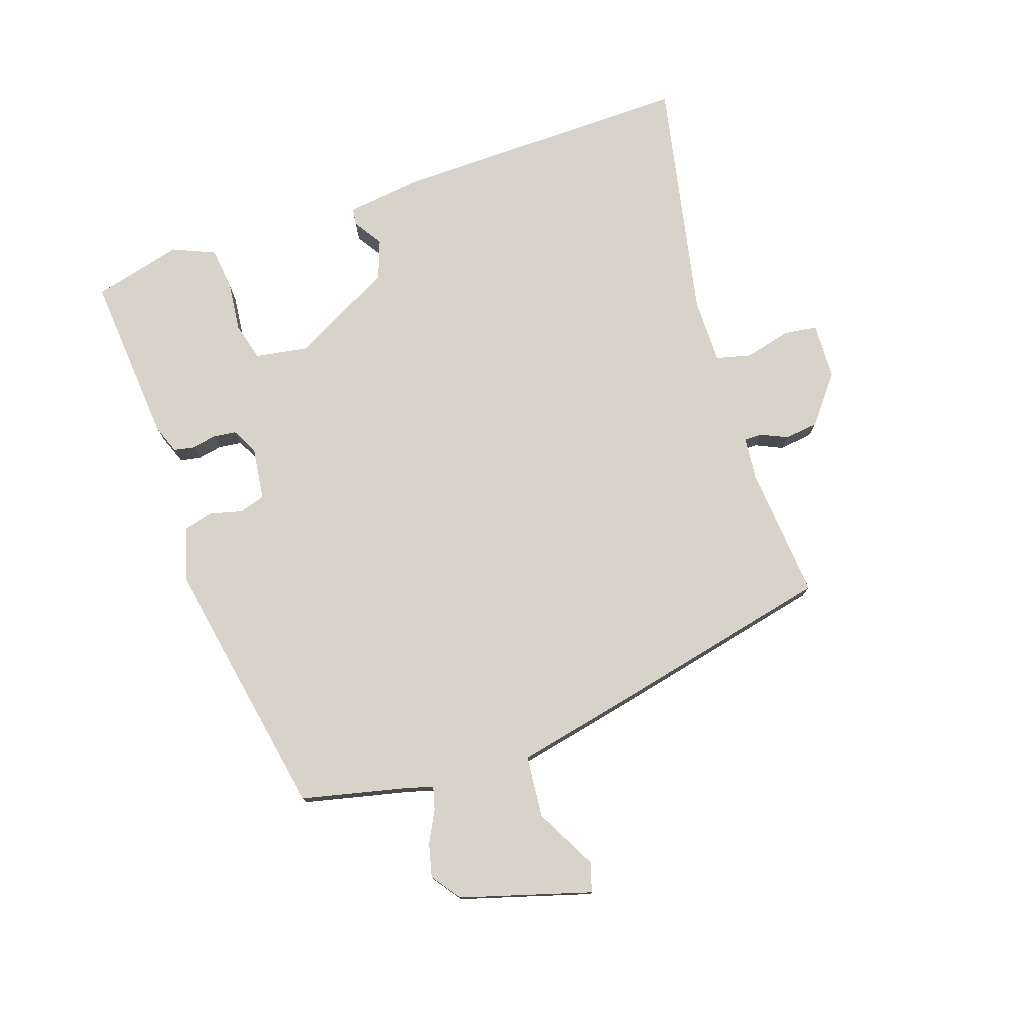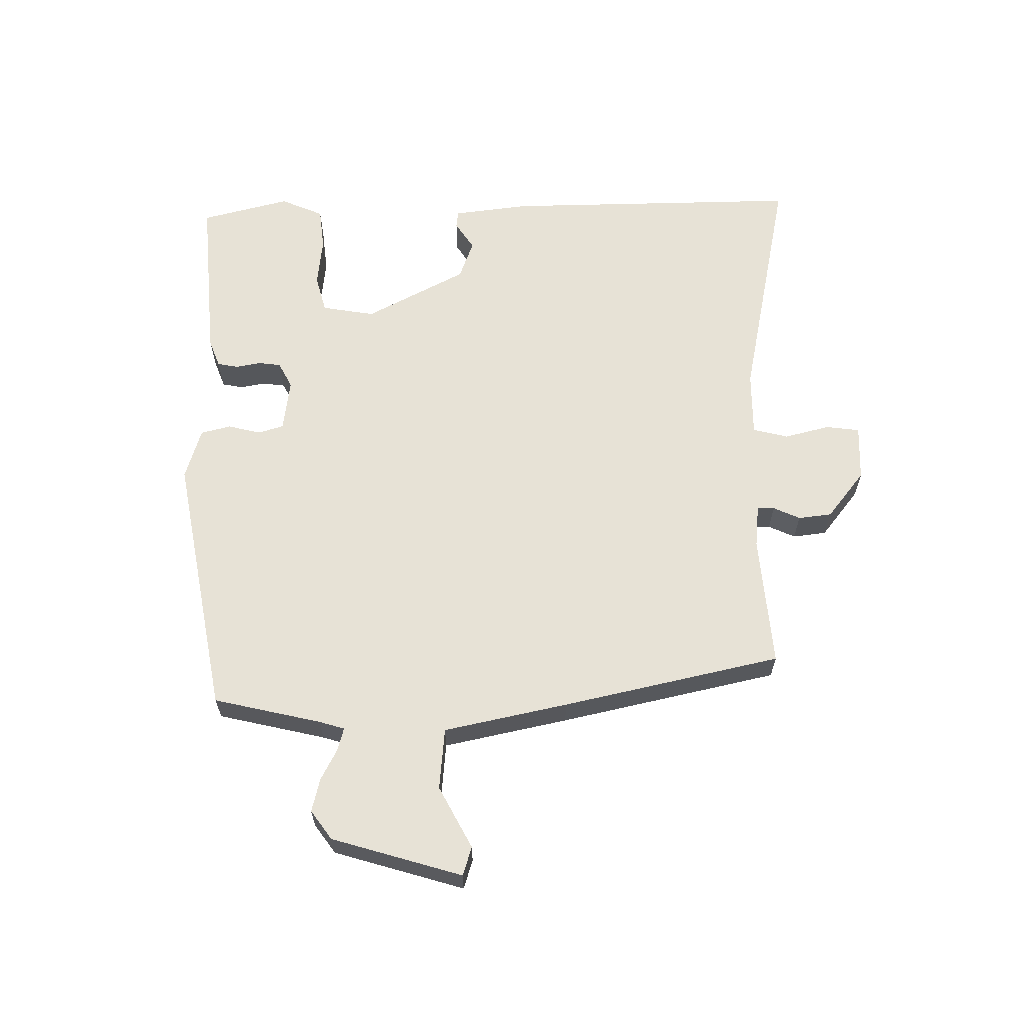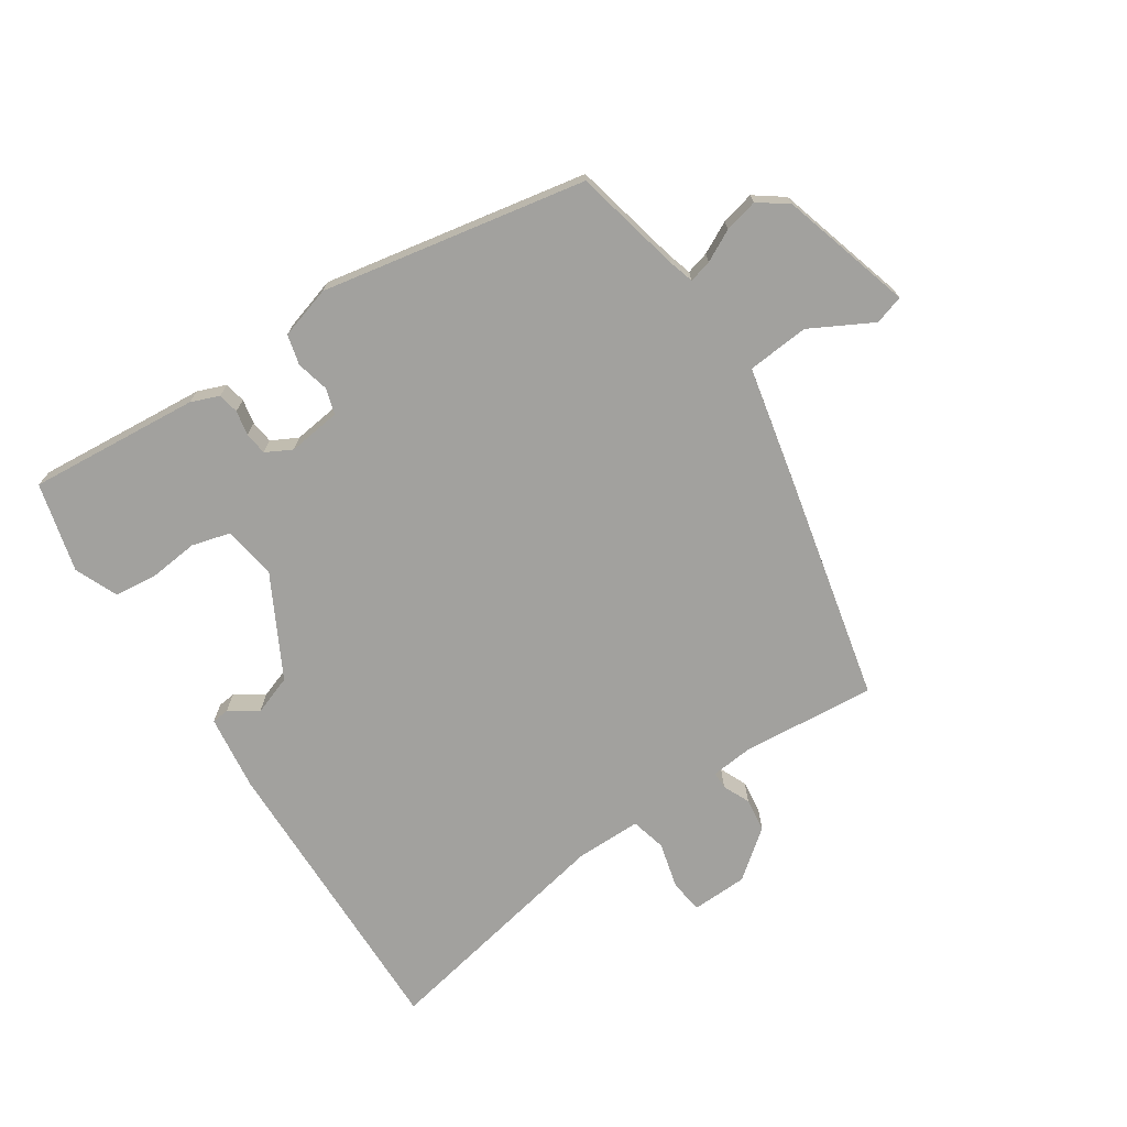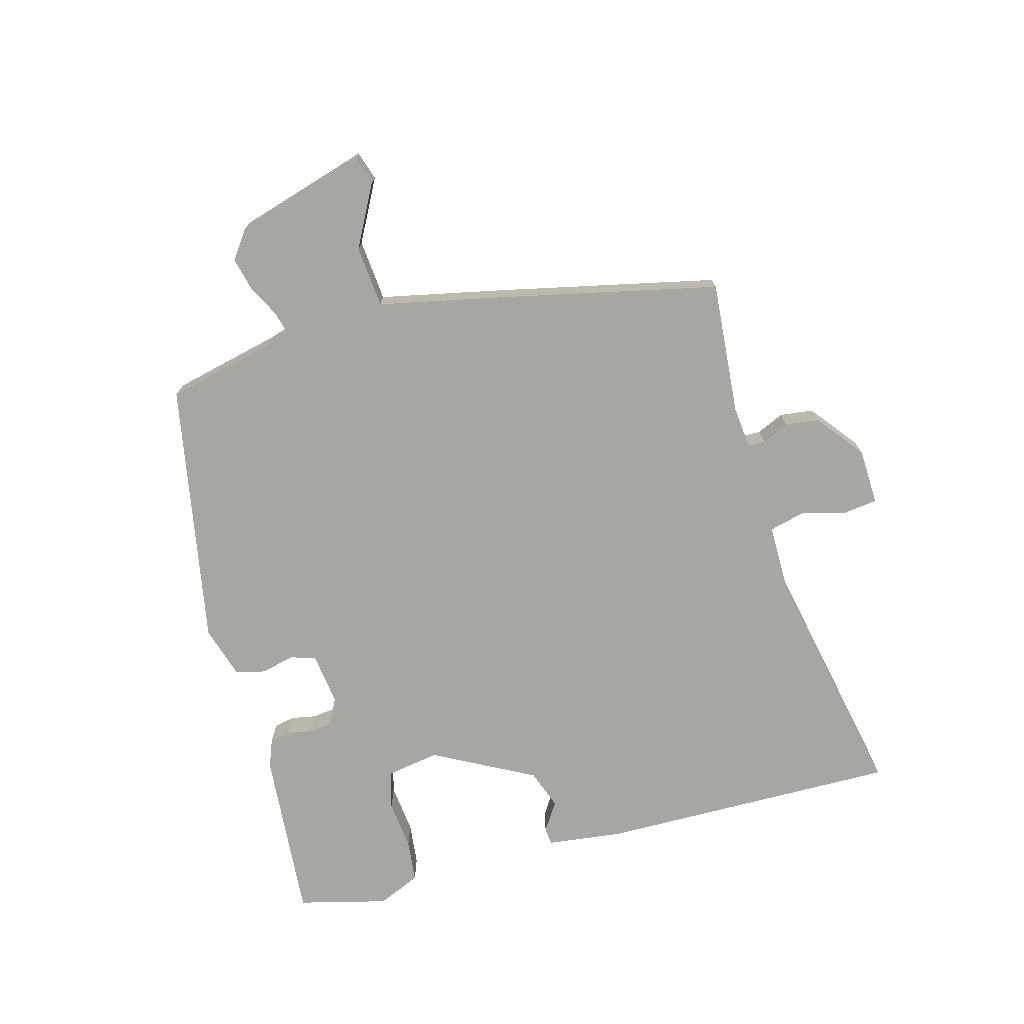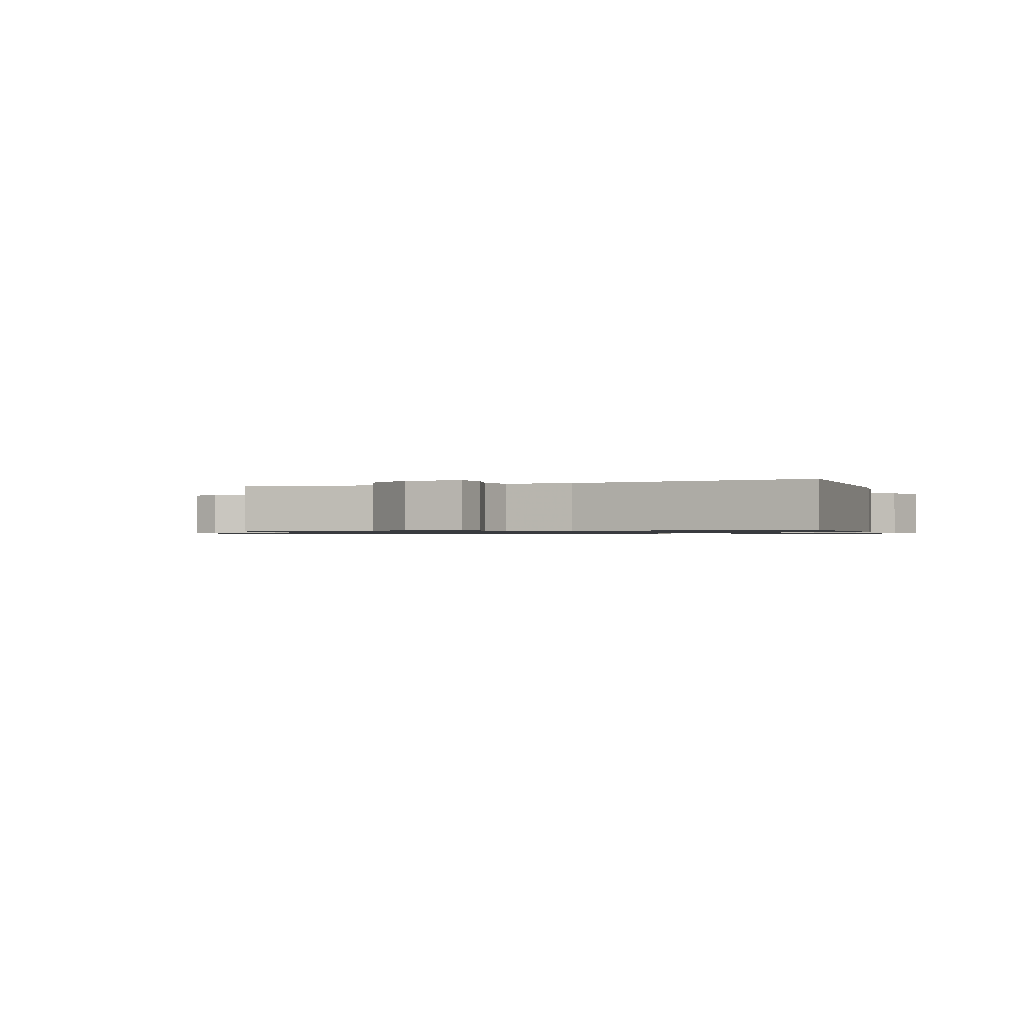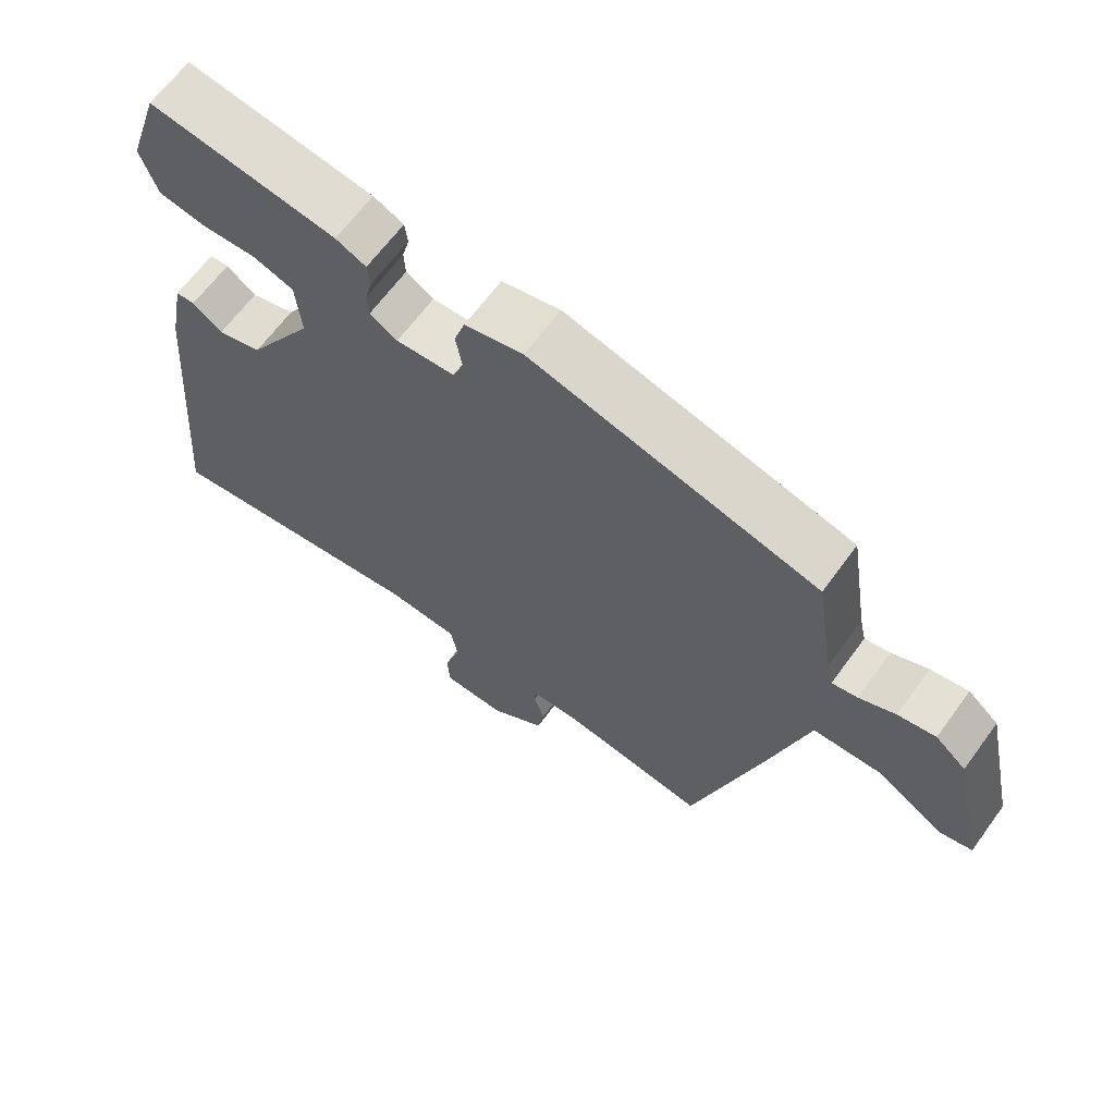
<metadata>
{"format":"obj","ext":"obj","renderer":"f3d","projection":"perspective","resolution":1024,"background":"white","views":[{"elev":76.9,"azim":75.3,"up":"+Y"},{"elev":62.9,"azim":93.4,"up":"+Y"},{"elev":-72.0,"azim":37.2,"up":"+Y"},{"elev":-74.2,"azim":109.4,"up":"+Y"},{"elev":-0.9,"azim":-156.8,"up":"+Y"},{"elev":64.8,"azim":36.1,"up":"+Z"}]}
</metadata>
<code>
v 0.385 0.07 -0.514
v 0.179 0.07 -0.482
v 0.112 0.07 -0.484
v 0.11 0.07 -0.511
v 0.126 0.07 -0.554
v 0.116 0.07 -0.606
v 0.038 0.07 -0.659
v -0.05 0.07 -0.656
v -0.053 0.07 -0.603
v -0.03 0.07 -0.533
v -0.04 0.07 -0.477
v -0.142 0.07 -0.47
v -0.525 0.07 -0.52
v -0.485 0.07 -0.053
v -0.462 0.07 0.064
v -0.435 0.07 0.065
v -0.393 0.07 0.033
v -0.33 0.07 0.051
v -0.236 0.07 0.202
v -0.244 0.07 0.286
v -0.302 0.07 0.306
v -0.38 0.07 0.303
v -0.446 0.07 0.315
v -0.47 0.07 0.384
v -0.425 0.07 0.52
v -0.16 0.07 0.48
v -0.117 0.07 0.46
v -0.113 0.07 0.427
v -0.123 0.07 0.389
v -0.121 0.07 0.353
v -0.082 0.07 0.329
v 0.001 0.07 0.334
v 0.016 0.07 0.373
v 0.007 0.07 0.425
v 0.022 0.07 0.471
v 0.105 0.07 0.49
v 0.511 0.07 0.385
v 0.538 0.07 0.214
v 0.547 0.07 0.174
v 0.583 0.07 0.181
v 0.634 0.07 0.203
v 0.687 0.07 0.212
v 0.73 0.07 0.176
v 0.776 0.07 -0.032
v 0.73 0.07 -0.043
v 0.637 0.07 0.015
v 0.54 0.07 0.013
v 0.485 0.07 -0.178
v 0.385 0 -0.514
v 0.179 0 -0.482
v 0.112 0 -0.484
v 0.11 0 -0.511
v 0.126 0 -0.554
v 0.116 0 -0.606
v 0.038 0 -0.659
v -0.05 0 -0.656
v -0.053 0 -0.603
v -0.03 0 -0.533
v -0.04 0 -0.477
v -0.142 0 -0.47
v -0.525 0 -0.52
v -0.485 0 -0.053
v -0.462 0 0.064
v -0.435 0 0.065
v -0.393 0 0.033
v -0.33 0 0.051
v -0.236 0 0.202
v -0.244 0 0.286
v -0.302 0 0.306
v -0.38 0 0.303
v -0.446 0 0.315
v -0.47 0 0.384
v -0.425 0 0.52
v -0.16 0 0.48
v -0.117 0 0.46
v -0.113 0 0.427
v -0.123 0 0.389
v -0.121 0 0.353
v -0.082 0 0.329
v 0.001 0 0.334
v 0.016 0 0.373
v 0.007 0 0.425
v 0.022 0 0.471
v 0.105 0 0.49
v 0.511 0 0.385
v 0.538 0 0.214
v 0.547 0 0.174
v 0.583 0 0.181
v 0.634 0 0.203
v 0.687 0 0.212
v 0.73 0 0.176
v 0.776 0 -0.032
v 0.73 0 -0.043
v 0.637 0 0.015
v 0.54 0 0.013
v 0.485 0 -0.178
f 47 48 1 2
f 43 44 45 46
f 43 46 47
f 40 41 42 43
f 39 40 43 47
f 38 39 47 2
f 33 34 35 36
f 32 33 36 37
f 26 27 28 29
f 26 29 30
f 25 26 30
f 24 25 30 31
f 21 22 23 24
f 20 21 24 31
f 14 15 16 17
f 12 13 14 17
f 11 12 17 18
f 7 8 9 10
f 7 10 11
f 4 5 6 7
f 3 4 7 11
f 32 37 38 2
f 19 20 31 32
f 11 18 19 32
f 2 3 11 32
f 50 49 96 95
f 94 93 92 91
f 95 94 91
f 91 90 89 88
f 95 91 88 87
f 50 95 87 86
f 84 83 82 81
f 85 84 81 80
f 77 76 75 74
f 78 77 74
f 78 74 73
f 79 78 73 72
f 72 71 70 69
f 79 72 69 68
f 65 64 63 62
f 65 62 61 60
f 66 65 60 59
f 58 57 56 55
f 59 58 55
f 55 54 53 52
f 59 55 52 51
f 50 86 85 80
f 80 79 68 67
f 80 67 66 59
f 80 59 51 50
f 1 49 50 2
f 2 50 51 3
f 3 51 52 4
f 4 52 53 5
f 5 53 54 6
f 6 54 55 7
f 7 55 56 8
f 8 56 57 9
f 9 57 58 10
f 10 58 59 11
f 11 59 60 12
f 12 60 61 13
f 13 61 62 14
f 14 62 63 15
f 15 63 64 16
f 16 64 65 17
f 17 65 66 18
f 18 66 67 19
f 19 67 68 20
f 20 68 69 21
f 21 69 70 22
f 22 70 71 23
f 23 71 72 24
f 24 72 73 25
f 25 73 74 26
f 26 74 75 27
f 27 75 76 28
f 28 76 77 29
f 29 77 78 30
f 30 78 79 31
f 31 79 80 32
f 32 80 81 33
f 33 81 82 34
f 34 82 83 35
f 35 83 84 36
f 36 84 85 37
f 37 85 86 38
f 38 86 87 39
f 39 87 88 40
f 40 88 89 41
f 41 89 90 42
f 42 90 91 43
f 43 91 92 44
f 44 92 93 45
f 45 93 94 46
f 46 94 95 47
f 47 95 96 48
f 48 96 49 1

</code>
